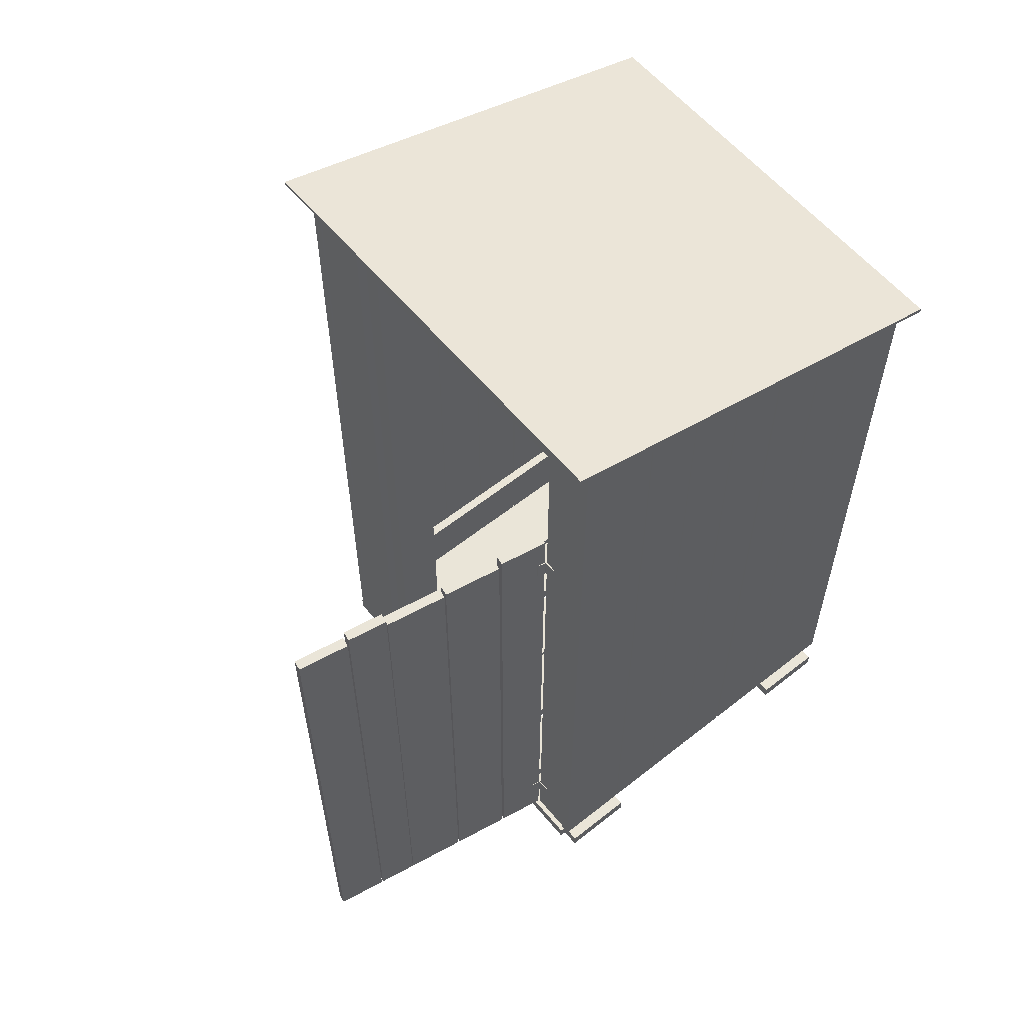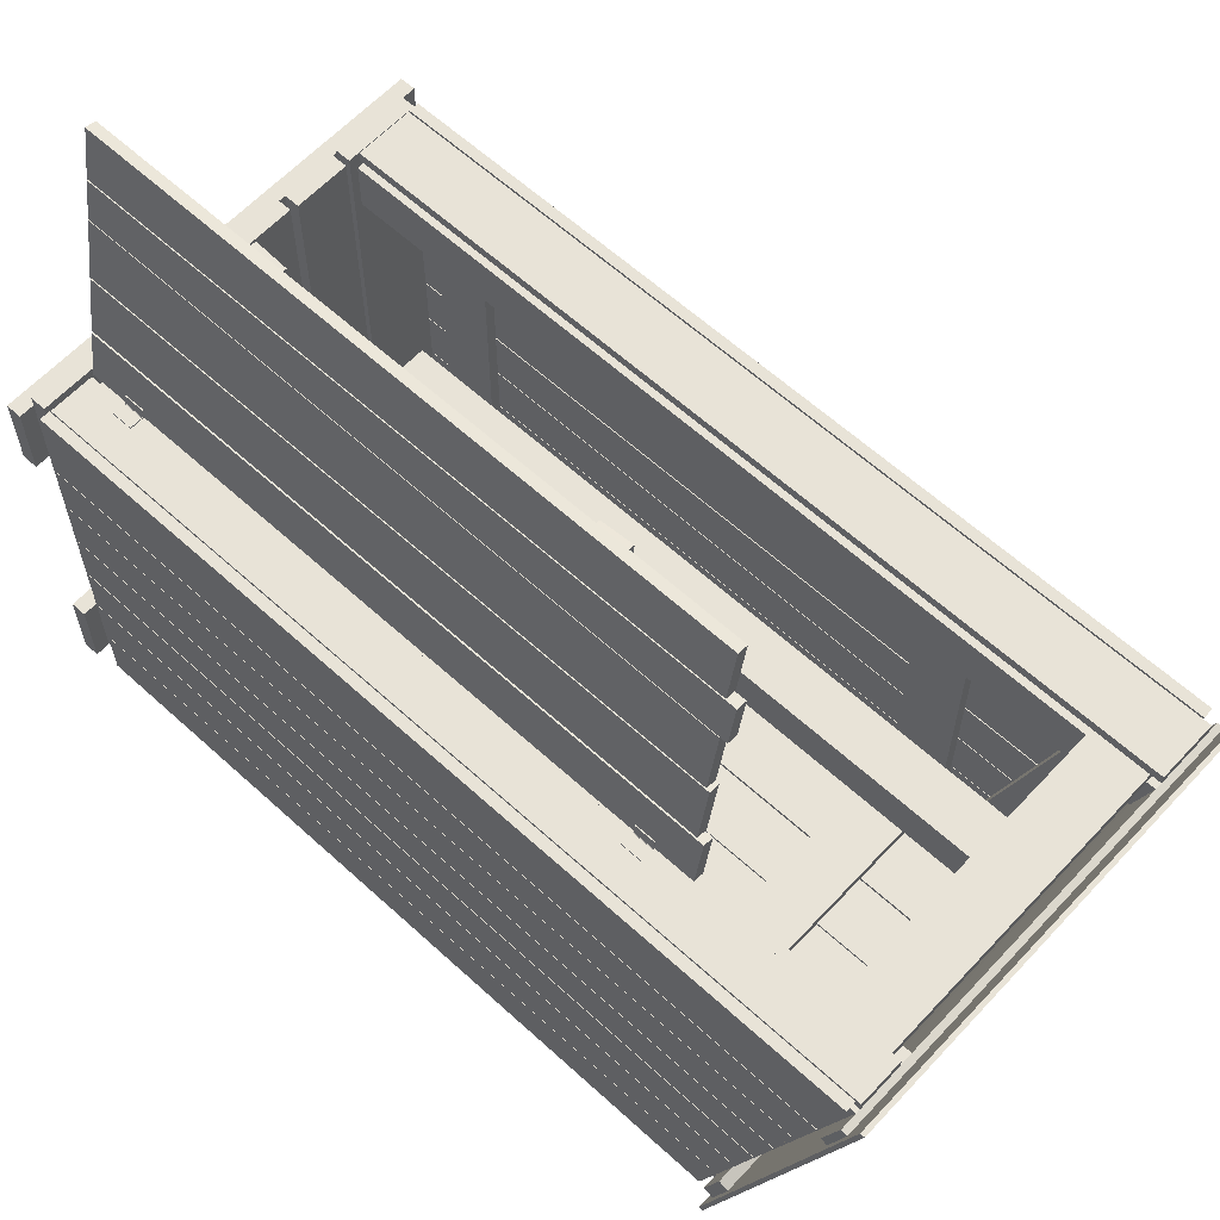
<metadata>
{"format":"obj","ext":"obj","renderer":"f3d","projection":"perspective","resolution":1024,"background":"white","views":[{"elev":58.7,"azim":50.7,"up":"+Y"},{"elev":61.6,"azim":132.8,"up":"+Z"}]}
</metadata>
<code>
v  23.11 3.706 16.46
v  23.11 3.706 25.61
v  23.11 98.88 25.61
v  23.11 96.47 16.46
v  24.27 3.706 16.46
v  24.27 96.47 16.46
v  24.27 98.88 25.61
v  24.27 3.706 25.61
v  23.11 3.706 9.978
v  23.11 3.706 16.31
v  23.11 96.47 16.31
v  23.11 94.26 9.978
v  24.27 3.706 9.978
v  24.27 94.26 9.978
v  24.27 96.47 16.31
v  24.27 3.706 16.31
v  23.11 3.706 3.539
v  23.11 3.706 9.874
v  23.11 94.26 9.874
v  23.11 92.68 3.539
v  24.27 3.706 3.539
v  24.27 92.68 3.539
v  24.27 94.26 9.874
v  24.27 3.706 9.874
v  23.11 3.706 -2.943
v  23.11 3.706 3.392
v  23.11 92.68 3.392
v  23.11 90.55 -2.943
v  24.27 3.706 -2.943
v  24.27 90.55 -2.943
v  24.27 92.68 3.392
v  24.27 3.706 3.392
v  23.11 3.706 -9.498
v  23.11 3.706 -3.163
v  23.11 90.55 -3.163
v  23.11 88.61 -9.498
v  24.27 3.706 -9.498
v  24.27 88.61 -9.498
v  24.27 90.55 -3.163
v  24.27 3.706 -3.163
v  23.11 3.706 -15.98
v  23.11 3.706 -9.645
v  23.11 88.61 -9.645
v  23.11 86.79 -15.98
v  24.27 3.706 -15.98
v  24.27 86.79 -15.98
v  24.27 88.61 -9.645
v  24.27 3.706 -9.645
v  23.11 3.706 -22.42
v  23.11 3.706 -16.08
v  23.11 86.79 -16.08
v  23.11 84.86 -22.42
v  24.27 3.706 -22.42
v  24.27 84.86 -22.42
v  24.27 86.79 -16.08
v  24.27 3.706 -16.08
v  -23.99 3.706 16.46
v  -23.99 3.706 25.61
v  -23.99 98.45 25.61
v  -23.99 96.47 16.46
v  -22.84 3.706 16.46
v  -22.84 96.47 16.46
v  -22.84 98.45 25.61
v  -22.84 3.706 25.61
v  -23.99 3.706 9.978
v  -23.99 3.706 16.31
v  -23.99 96.47 16.31
v  -23.99 94.26 9.978
v  -22.84 3.706 9.978
v  -22.84 94.26 9.978
v  -22.84 96.47 16.31
v  -22.84 3.706 16.31
v  -23.99 3.706 3.539
v  -23.99 3.706 9.874
v  -23.99 94.26 9.874
v  -23.99 92.68 3.539
v  -22.84 3.706 3.539
v  -22.84 92.68 3.539
v  -22.84 94.26 9.874
v  -22.84 3.706 9.874
v  -23.99 3.706 -2.943
v  -23.99 3.706 3.392
v  -23.99 92.68 3.392
v  -23.99 90.55 -2.943
v  -22.84 3.706 -2.943
v  -22.84 90.55 -2.943
v  -22.84 92.68 3.392
v  -22.84 3.706 3.392
v  -23.99 3.706 -9.498
v  -23.99 3.706 -3.163
v  -23.99 90.55 -3.163
v  -23.99 88.61 -9.498
v  -22.84 3.706 -9.498
v  -22.84 88.61 -9.498
v  -22.84 90.55 -3.163
v  -22.84 3.706 -3.163
v  -23.99 3.706 -15.98
v  -23.99 3.706 -9.645
v  -23.99 88.61 -9.645
v  -23.99 86.79 -15.98
v  -22.84 3.706 -15.98
v  -22.84 86.79 -15.98
v  -22.84 88.61 -9.645
v  -22.84 3.706 -9.645
v  -23.99 3.706 -22.42
v  -23.99 3.706 -16.08
v  -23.99 86.79 -16.08
v  -23.99 84.86 -22.42
v  -22.84 3.706 -22.42
v  -22.84 84.86 -22.42
v  -22.84 86.79 -16.08
v  -22.84 3.706 -16.08
v  -16.69 3.706 -22.75
v  -22.7 3.706 -22.75
v  -22.7 85.83 -22.75
v  -16.69 85.83 -22.75
v  -16.69 3.706 -21.6
v  -16.69 85.83 -21.6
v  -22.7 85.83 -21.6
v  -22.7 3.706 -21.6
v  -9.601 3.706 -22.75
v  -16.56 3.706 -22.75
v  -16.56 86.21 -22.75
v  -9.601 86.21 -22.75
v  -9.601 3.706 -21.6
v  -9.601 86.21 -21.6
v  -16.56 86.21 -21.6
v  -16.56 3.706 -21.6
v  -2.996 3.706 -22.75
v  -9.453 3.706 -22.75
v  -9.453 85.05 -22.75
v  -2.996 85.05 -22.75
v  -2.996 3.706 -21.6
v  -2.996 85.05 -21.6
v  -9.453 85.05 -21.6
v  -9.453 3.706 -21.6
v  3.022 3.706 -22.75
v  -2.889 3.706 -22.75
v  -2.889 85.44 -22.75
v  3.022 85.44 -22.75
v  3.022 3.706 -21.6
v  3.022 85.44 -21.6
v  -2.889 85.44 -21.6
v  -2.889 3.706 -21.6
v  8.749 3.706 -22.75
v  3.086 3.706 -22.75
v  3.086 86.21 -22.75
v  8.749 86.21 -22.75
v  8.749 3.706 -21.6
v  8.749 86.21 -21.6
v  3.086 86.21 -21.6
v  3.086 3.706 -21.6
v  15.5 3.706 -22.75
v  8.876 3.706 -22.75
v  8.876 85.05 -22.75
v  15.5 85.05 -22.75
v  15.5 3.706 -21.6
v  15.5 85.05 -21.6
v  8.876 85.05 -21.6
v  8.876 3.706 -21.6
v  22.9 3.706 -22.75
v  15.65 3.706 -22.75
v  15.65 85.83 -22.75
v  22.9 85.83 -22.75
v  22.9 3.706 -21.6
v  22.9 85.83 -21.6
v  15.65 85.83 -21.6
v  15.65 3.706 -21.6
v  22.98 3.706 24.36
v  18 3.706 24.36
v  18 99.36 24.36
v  22.98 99.36 24.36
v  22.98 3.706 25.51
v  22.98 99.36 25.51
v  18 99.36 25.51
v  18 3.706 25.51
v  -16.11 3.706 24.36
v  -22.74 3.706 24.36
v  -22.74 99.36 24.36
v  -16.11 99.36 24.36
v  -16.11 3.706 25.51
v  -16.11 99.36 25.51
v  -22.74 99.36 25.51
v  -22.74 3.706 25.51
v  -23.73 3.443 25.18
v  -15 3.443 25.18
v  -15 3.443 -22.11
v  -23.73 3.443 -22.11
v  -23.73 1.72 25.18
v  -23.73 1.72 -22.11
v  -15 1.72 -22.11
v  -15 1.72 25.18
v  23.41 3.443 -21.17
v  14.68 3.443 -21.17
v  14.68 3.443 26.06
v  23.41 3.443 26.06
v  23.41 1.72 -21.17
v  23.41 1.72 26.06
v  14.68 1.72 26.06
v  14.68 1.72 -21.17
v  -8.2 3.443 -21.56
v  -14.54 3.443 -21.56
v  -14.54 3.443 24.84
v  -8.2 3.443 24.84
v  -8.2 1.72 -21.56
v  -8.2 1.72 24.84
v  -14.54 1.72 24.84
v  -14.54 1.72 -21.56
v  14.11 3.443 -21.78
v  7.77 3.443 -21.78
v  7.77 3.443 25.19
v  14.11 3.443 25.19
v  14.11 1.72 -21.78
v  14.11 1.72 25.19
v  7.77 1.72 25.19
v  7.77 1.72 -21.78
v  -22.84 7.43 23.2
v  -22.84 13.77 23.2
v  -22.84 13.77 -20.44
v  -22.84 7.43 -20.44
v  -21.68 7.43 23.2
v  -21.68 7.43 -20.44
v  -21.68 13.77 -20.44
v  -21.68 13.77 23.2
v  21.96 7.43 23.2
v  21.96 13.77 23.2
v  21.96 13.77 -20.44
v  21.96 7.43 -20.44
v  23.11 7.43 23.2
v  23.11 7.43 -20.44
v  23.11 13.77 -20.44
v  23.11 13.77 23.2
v  -22.84 7.43 -21.6
v  -22.84 13.77 -21.6
v  23.11 13.77 -21.6
v  23.11 7.43 -21.6
v  -22.84 7.43 -20.44
v  -22.84 13.77 -20.44
v  -22.84 69.66 23.2
v  -22.84 76 23.2
v  -22.84 76 -20.44
v  -22.84 69.66 -20.44
v  -21.68 69.66 23.2
v  -21.68 69.66 -20.44
v  -21.68 76 -20.44
v  -21.68 76 23.2
v  21.96 69.66 23.2
v  21.96 76 23.2
v  21.96 76 -20.44
v  21.96 69.66 -20.44
v  23.11 69.66 23.2
v  23.11 69.66 -20.44
v  23.11 76 -20.44
v  23.11 76 23.2
v  -22.84 69.66 -21.6
v  -22.84 76 -21.6
v  23.11 76 -21.6
v  23.11 69.66 -21.6
v  -22.84 69.66 -20.44
v  -22.84 76 -20.44
v  -22.84 92.81 23.2
v  -22.84 99.14 23.2
v  -22.84 85.97 -20.44
v  -22.84 79.64 -20.44
v  -21.68 92.81 23.2
v  -21.68 79.64 -20.44
v  -21.68 85.97 -20.44
v  -21.68 99.14 23.2
v  21.96 92.81 23.2
v  21.96 99.14 23.2
v  21.96 85.97 -20.44
v  21.96 79.64 -20.44
v  23.11 92.81 23.2
v  23.11 79.64 -20.44
v  23.11 85.97 -20.44
v  23.11 99.14 23.2
v  -22.84 91.83 23.2
v  -22.84 98.17 23.2
v  23.11 98.17 23.2
v  23.11 91.83 23.2
v  -22.84 91.83 24.36
v  23.11 91.83 24.36
v  23.11 98.17 24.36
v  -22.84 98.17 24.36
v  6.934 3.443 -21.78
v  3.452 3.443 0
v  3.452 3.443 3.413
v  6.934 3.443 25.19
v  -0.0301 3.443 25.19
v  -0.0301 1.72 25.19
v  6.934 1.72 25.19
v  6.934 1.72 -21.78
v  -0.0301 1.72 -21.78
v  -0.0301 3.443 -21.78
v  -0.0301 3.443 -4.032
v  -0.0301 3.443 7.445
v  3.452 1.72 0
v  -0.0301 1.72 -4.032
v  -0.0301 1.72 7.445
v  3.452 1.72 3.413
v  -7.25 3.443 25.19
v  -3.768 3.443 3.413
v  -3.768 3.443 0
v  -7.25 3.443 -21.78
v  -0.2864 3.443 -21.78
v  -0.2864 1.72 -21.78
v  -7.25 1.72 -21.78
v  -7.25 1.72 25.19
v  -0.2864 1.72 25.19
v  -0.2864 3.443 25.19
v  -0.2864 3.443 7.445
v  -0.2864 3.443 -4.032
v  -3.768 1.72 3.413
v  -0.2864 1.72 7.445
v  -0.2864 1.72 -4.032
v  -3.768 1.72 0
v  25.06 1.72 -12.63
v  25.06 1.72 -21.36
v  -25.43 1.72 -21.36
v  -25.43 1.72 -12.63
v  25.06 -0.0027 -12.63
v  -25.43 -0.0027 -12.63
v  -25.43 -0.0027 -21.36
v  25.06 -0.0027 -21.36
v  25.06 1.72 24.84
v  25.06 1.72 16.11
v  -25.43 1.72 16.11
v  -25.43 1.72 24.84
v  25.06 -0.0027 24.84
v  -25.43 -0.0027 24.84
v  -25.43 -0.0027 16.11
v  25.06 -0.0027 16.11
v  16.67 3.706 25.48
v  15.68 3.706 31.09
v  15.68 76.78 31.09
v  16.67 76.78 25.48
v  17.81 3.706 25.68
v  17.81 76.78 25.68
v  16.82 76.78 31.29
v  16.82 3.706 31.29
v  15.63 3.706 31.41
v  14.43 3.706 38.19
v  14.43 76.01 38.19
v  15.63 76.01 31.41
v  16.76 3.706 31.61
v  16.76 76.01 31.61
v  15.57 76.01 38.39
v  15.57 3.706 38.39
v  14.4 3.706 38.38
v  13.14 3.706 45.51
v  13.14 75.62 45.51
v  14.4 75.62 38.38
v  15.53 3.706 38.58
v  15.53 75.62 38.58
v  14.28 75.62 45.71
v  14.28 3.706 45.71
v  12.27 3.706 50.47
v  11.22 3.706 56.41
v  11.22 75.24 56.41
v  12.27 75.24 50.47
v  13.4 3.706 50.67
v  13.4 75.24 50.67
v  12.36 75.24 56.61
v  12.36 3.706 56.61
v  13.12 3.706 45.62
v  12.3 3.706 50.29
v  12.3 76.4 50.29
v  13.12 76.4 45.62
v  14.26 3.706 45.82
v  14.26 76.4 45.82
v  13.43 76.4 50.49
v  13.43 3.706 50.49
v  15.79 65.78 25.89
v  15.84 62.23 25.58
v  10.53 59.56 55.68
v  10.48 63.1 55.99
v  16.57 65.78 26.03
v  11.27 63.1 56.13
v  11.32 59.56 55.82
v  16.63 62.23 25.72
v  15.84 22.68 25.58
v  15.79 19.14 25.89
v  10.48 21.81 55.99
v  10.53 25.35 55.68
v  16.63 22.68 25.72
v  11.32 25.35 55.82
v  11.27 21.81 56.13
v  16.57 19.14 26.03
v  -15.89 3.443 -14.65
v  -21.68 3.443 -14.65
v  -21.68 3.443 -20.44
v  -15.89 3.443 -20.44
v  -15.89 82.15 -20.44
v  -15.89 82.15 -14.65
v  -21.68 82.15 -20.44
v  -21.68 82.15 -14.65
v  21.96 3.443 -14.65
v  16.16 3.443 -14.65
v  16.16 3.443 -20.44
v  21.96 3.443 -20.44
v  21.96 82.15 -20.44
v  21.96 82.15 -14.65
v  16.16 82.15 -20.44
v  16.16 82.15 -14.65
v  -21.68 3.443 23.2
v  -21.68 3.443 17.41
v  -15.89 3.443 17.41
v  -15.89 3.443 23.2
v  -15.89 93.49 23.2
v  -21.68 93.49 23.2
v  -15.89 93.49 17.41
v  -21.68 93.49 17.41
v  16.16 3.443 23.2
v  16.16 3.443 17.41
v  21.96 3.443 17.41
v  21.96 3.443 23.2
v  21.96 93.49 23.2
v  16.16 93.49 23.2
v  21.96 93.49 17.41
v  16.16 93.49 17.41
v  -15.89 85.97 -20.44
v  -15.89 87.69 -14.75
v  -21.68 87.69 -14.75
v  21.96 87.69 -14.75
v  16.16 85.97 -20.44
v  16.16 87.69 -14.75
v  -15.89 99.14 23.2
v  -21.68 99.14 23.2
v  -15.89 97.42 17.5
v  -21.68 97.42 17.5
v  16.16 99.14 23.2
v  21.96 97.42 17.5
v  16.16 97.42 17.5
v  24.94 99.14 23.2
v  -24.51 99.14 23.2
v  -24.51 97.42 17.5
v  24.94 97.42 17.5
v  24.94 87.69 -14.75
v  -24.51 87.69 -14.75
v  -24.51 85.97 -20.44
v  24.94 85.97 -20.44
v  24.96 99.9 22.98
v  -24.49 99.9 22.98
v  -24.49 98.18 17.28
v  24.96 98.18 17.28
v  24.9 88.81 -15.49
v  -24.55 88.81 -15.49
v  -24.55 87.1 -21.19
v  24.9 87.1 -21.19
v  -25.59 101.2 27.89
v  -25.59 101.7 27.89
v  -25.59 86.6 -24.58
v  -25.59 86.11 -24.58
v  25.59 101.2 27.89
v  25.59 101.7 27.89
v  25.59 86.6 -24.58
v  25.59 86.11 -24.58
v  17.99 70.07 25.66
v  19.39 70.07 25.66
v  19.39 72.35 25.66
v  17.99 72.35 25.66
v  19.39 72.35 25.5
v  17.99 72.35 25.5
v  19.39 70.07 25.5
v  17.99 70.07 25.5
v  17.75 70.07 26.67
v  17.75 72.35 26.67
v  17.63 72.35 26.67
v  17.63 70.07 26.67
v  17.92 70.07 25.68
v  17.92 72.35 25.68
v  17.8 72.35 25.68
v  17.8 70.07 25.68
v  18.01 70.07 25.59
v  17.95 70.07 25.49
v  17.95 72.35 25.49
v  18.01 72.35 25.59
v  17.83 70.07 25.49
v  17.83 72.35 25.49
v  17.78 70.07 25.59
v  17.78 72.35 25.59
v  17.83 70.07 25.69
v  17.83 72.35 25.69
v  17.95 70.07 25.69
v  17.95 72.35 25.69
v  17.99 8.071 25.66
v  19.39 8.071 25.66
v  19.39 10.35 25.66
v  17.99 10.35 25.66
v  19.39 10.35 25.5
v  17.99 10.35 25.5
v  19.39 8.071 25.5
v  17.99 8.071 25.5
v  17.75 8.071 26.67
v  17.75 10.35 26.67
v  17.63 10.35 26.67
v  17.63 8.071 26.67
v  17.92 8.071 25.68
v  17.92 10.35 25.68
v  17.8 10.35 25.68
v  17.8 8.071 25.68
v  18.01 8.071 25.59
v  17.95 8.071 25.49
v  17.95 10.35 25.49
v  18.01 10.35 25.59
v  17.83 8.071 25.49
v  17.83 10.35 25.49
v  17.78 8.071 25.59
v  17.78 10.35 25.59
v  17.83 8.071 25.69
v  17.83 10.35 25.69
v  17.95 8.071 25.69
v  17.95 10.35 25.69
g Toilet
f 1 2 3 4
f 5 6 7 8
f 1 5 8 2
f 2 8 7 3
f 4 6 5 1
f 7 6 4 3
f 9 10 11 12
f 13 14 15 16
f 9 13 16 10
f 10 16 15 11
f 12 14 13 9
f 15 14 12 11
f 17 18 19 20
f 21 22 23 24
f 17 21 24 18
f 18 24 23 19
f 20 22 21 17
f 23 22 20 19
f 25 26 27 28
f 29 30 31 32
f 25 29 32 26
f 26 32 31 27
f 28 30 29 25
f 31 30 28 27
f 33 34 35 36
f 37 38 39 40
f 33 37 40 34
f 34 40 39 35
f 36 38 37 33
f 39 38 36 35
f 41 42 43 44
f 45 46 47 48
f 41 45 48 42
f 42 48 47 43
f 44 46 45 41
f 47 46 44 43
f 49 50 51 52
f 53 54 55 56
f 49 53 56 50
f 50 56 55 51
f 52 54 53 49
f 55 54 52 51
f 57 58 59 60
f 61 62 63 64
f 57 61 64 58
f 58 64 63 59
f 60 62 61 57
f 63 62 60 59
f 65 66 67 68
f 69 70 71 72
f 65 69 72 66
f 66 72 71 67
f 68 70 69 65
f 71 70 68 67
f 73 74 75 76
f 77 78 79 80
f 73 77 80 74
f 74 80 79 75
f 76 78 77 73
f 79 78 76 75
f 81 82 83 84
f 85 86 87 88
f 81 85 88 82
f 82 88 87 83
f 84 86 85 81
f 87 86 84 83
f 89 90 91 92
f 93 94 95 96
f 89 93 96 90
f 90 96 95 91
f 92 94 93 89
f 95 94 92 91
f 97 98 99 100
f 101 102 103 104
f 97 101 104 98
f 98 104 103 99
f 100 102 101 97
f 103 102 100 99
f 105 106 107 108
f 109 110 111 112
f 105 109 112 106
f 106 112 111 107
f 108 110 109 105
f 111 110 108 107
f 113 114 115 116
f 117 118 119 120
f 113 117 120 114
f 114 120 119 115
f 116 118 117 113
f 119 118 116 115
f 121 122 123 124
f 125 126 127 128
f 121 125 128 122
f 122 128 127 123
f 124 126 125 121
f 127 126 124 123
f 129 130 131 132
f 133 134 135 136
f 129 133 136 130
f 130 136 135 131
f 132 134 133 129
f 135 134 132 131
f 137 138 139 140
f 141 142 143 144
f 137 141 144 138
f 138 144 143 139
f 140 142 141 137
f 143 142 140 139
f 145 146 147 148
f 149 150 151 152
f 145 149 152 146
f 146 152 151 147
f 148 150 149 145
f 151 150 148 147
f 153 154 155 156
f 157 158 159 160
f 153 157 160 154
f 154 160 159 155
f 156 158 157 153
f 159 158 156 155
f 161 162 163 164
f 165 166 167 168
f 161 165 168 162
f 162 168 167 163
f 164 166 165 161
f 167 166 164 163
f 169 170 171 172
f 173 174 175 176
f 169 173 176 170
f 170 176 175 171
f 172 174 173 169
f 175 174 172 171
f 177 178 179 180
f 181 182 183 184
f 177 181 184 178
f 178 184 183 179
f 180 182 181 177
f 183 182 180 179
f 185 186 187 188
f 189 190 191 192
f 185 189 192 186
f 186 192 191 187
f 187 191 190 188
f 188 190 189 185
f 193 194 195 196
f 197 198 199 200
f 193 197 200 194
f 194 200 199 195
f 195 199 198 196
f 196 198 197 193
f 201 202 203 204
f 205 206 207 208
f 201 205 208 202
f 202 208 207 203
f 203 207 206 204
f 204 206 205 201
f 209 210 211 212
f 213 214 215 216
f 209 213 216 210
f 210 216 215 211
f 211 215 214 212
f 212 214 213 209
f 217 218 219 220
f 221 222 223 224
f 217 221 224 218
f 218 224 223 219
f 220 222 221 217
f 225 226 227 228
f 229 230 231 232
f 225 229 232 226
f 226 232 231 227
f 228 230 229 225
f 233 234 235 236
f 237 230 231 238
f 233 237 238 234
f 234 238 231 235
f 235 231 230 236
f 236 230 237 233
f 239 240 241 242
f 243 244 245 246
f 239 243 246 240
f 240 246 245 241
f 242 244 243 239
f 247 248 249 250
f 251 252 253 254
f 247 251 254 248
f 248 254 253 249
f 250 252 251 247
f 255 256 257 258
f 259 252 253 260
f 255 259 260 256
f 256 260 253 257
f 257 253 252 258
f 258 252 259 255
f 261 262 263 264
f 265 266 267 268
f 261 265 268 262
f 262 268 267 263
f 264 266 265 261
f 269 270 271 272
f 273 274 275 276
f 269 273 276 270
f 270 276 275 271
f 272 274 273 269
f 267 266 264 263
f 275 274 272 271
f 277 278 279 280
f 281 282 283 284
f 277 281 284 278
f 278 284 283 279
f 279 283 282 280
f 280 282 281 277
f 285 286 287 288
f 289 290 291 288
f 285 292 293 294
f 285 294 295 286
f 289 288 287 296
f 293 292 297 298
f 291 290 299 300
f 290 289 296 299
f 294 293 298 295
f 292 291 300 297
f 285 288 291 292
f 301 302 303 304
f 305 306 307 304
f 301 308 309 310
f 301 310 311 302
f 305 304 303 312
f 309 308 313 314
f 307 306 315 316
f 306 305 312 315
f 310 309 314 311
f 308 307 316 313
f 301 304 307 308
f 302 313 316 303
f 315 312 303 316
f 302 311 314 313
f 287 300 299 296
f 286 297 300 287
f 295 298 297 286
f 317 318 319 320
f 321 322 323 324
f 317 321 324 318
f 318 324 323 319
f 319 323 322 320
f 320 322 321 317
f 325 326 327 328
f 329 330 331 332
f 325 329 332 326
f 326 332 331 327
f 327 331 330 328
f 328 330 329 325
f 333 334 335 336
f 337 338 339 340
f 333 337 340 334
f 334 340 339 335
f 336 338 337 333
f 339 338 336 335
f 341 342 343 344
f 345 346 347 348
f 341 345 348 342
f 342 348 347 343
f 344 346 345 341
f 347 346 344 343
f 349 350 351 352
f 353 354 355 356
f 349 353 356 350
f 350 356 355 351
f 352 354 353 349
f 355 354 352 351
f 357 358 359 360
f 361 362 363 364
f 357 361 364 358
f 358 364 363 359
f 360 362 361 357
f 363 362 360 359
f 365 366 367 368
f 369 370 371 372
f 365 369 372 366
f 366 372 371 367
f 368 370 369 365
f 371 370 368 367
f 373 374 375 376
f 377 378 379 380
f 373 377 380 374
f 374 380 379 375
f 376 378 377 373
f 379 378 376 375
f 381 382 383 384
f 385 386 387 388
f 381 385 388 382
f 382 388 387 383
f 384 386 385 381
f 387 386 384 383
f 389 390 391 392
f 389 392 393 394
f 392 391 395 393
f 391 390 396 395
f 390 389 394 396
f 397 398 399 400
f 397 400 401 402
f 400 399 403 401
f 399 398 404 403
f 398 397 402 404
f 405 406 407 408
f 405 408 409 410
f 408 407 411 409
f 407 406 412 411
f 406 405 410 412
f 413 414 415 416
f 413 416 417 418
f 416 415 419 417
f 415 414 420 419
f 414 413 418 420
f 394 393 421 422
f 393 395 267 421
f 395 396 423 267
f 396 394 422 423
f 402 401 271 424
f 401 403 425 271
f 403 404 426 425
f 404 402 424 426
f 410 409 427 428
f 409 411 429 427
f 411 412 430 429
f 412 410 428 430
f 418 417 270 431
f 417 419 432 270
f 419 420 433 432
f 420 418 431 433
f 434 435 436 437
f 438 439 440 441
f 435 434 442 443
f 437 436 444 445
f 439 438 446 447
f 441 440 448 449
f 440 439 447 448
f 438 441 449 446
f 436 435 443 444
f 434 437 445 442
f 445 444 443 442
f 449 448 447 446
f 450 451 452 453
f 451 450 454 455
f 452 451 455 456
f 453 452 456 457
f 450 453 457 454
f 457 456 455 454
f 458 459 460 461
f 461 460 462 463
f 460 459 464 462
f 459 458 465 464
f 466 467 468 469
f 470 471 467 466
f 471 472 468 467
f 473 470 466 469
f 471 470 473 472
f 463 465 458 461
f 474 475 476 477
f 475 478 479 476
f 478 480 481 479
f 480 482 483 481
f 482 484 485 483
f 484 474 477 485
f 475 474 484 478
f 479 485 477 476
f 486 487 488 489
f 489 488 490 491
f 488 487 492 490
f 487 486 493 492
f 494 495 496 497
f 498 499 495 494
f 499 500 496 495
f 501 498 494 497
f 499 498 501 500
f 491 493 486 489
f 502 503 504 505
f 503 506 507 504
f 506 508 509 507
f 508 510 511 509
f 510 512 513 511
f 512 502 505 513
f 503 502 512 506
f 507 513 505 504
f 483 485 479 481
f 480 478 484 482
f 508 506 512 510
f 511 513 507 509

</code>
